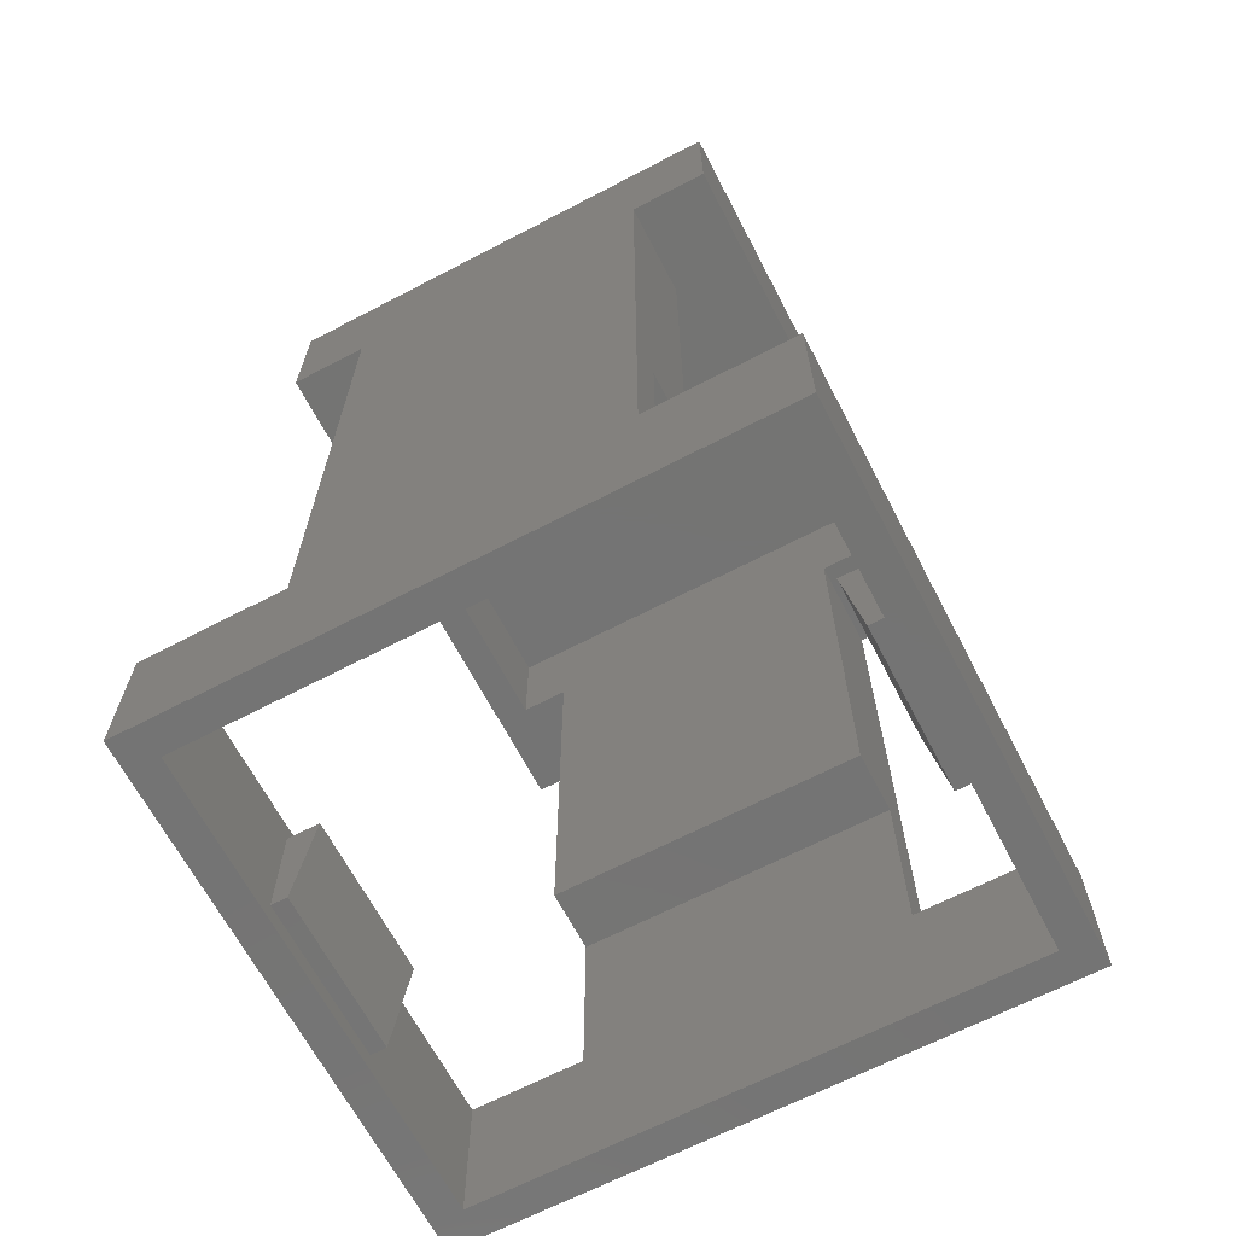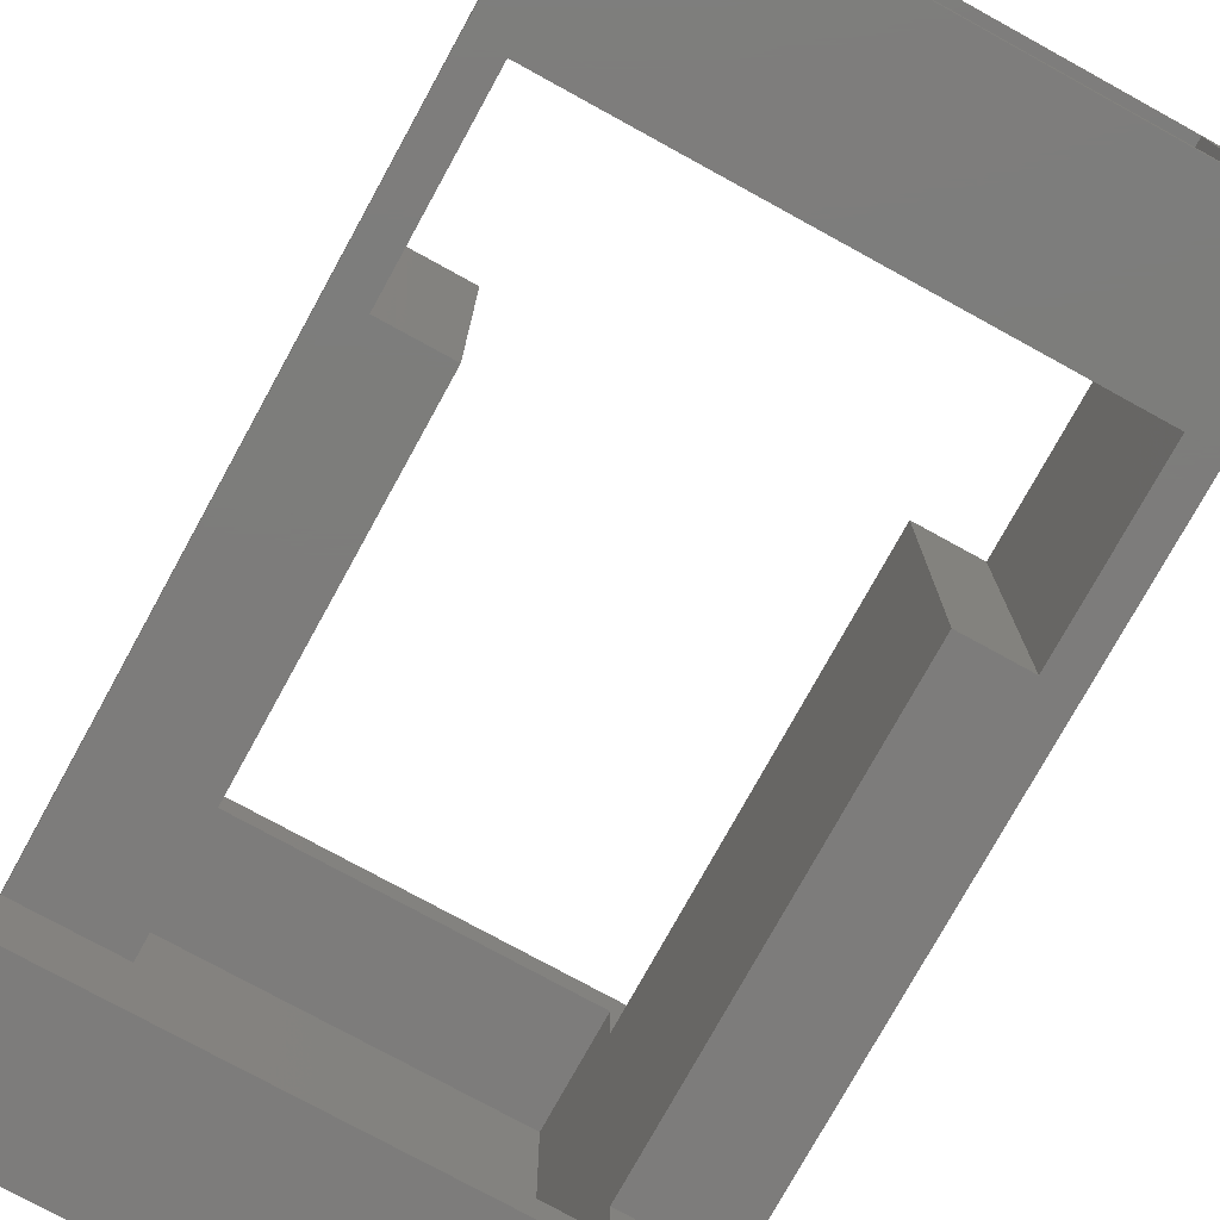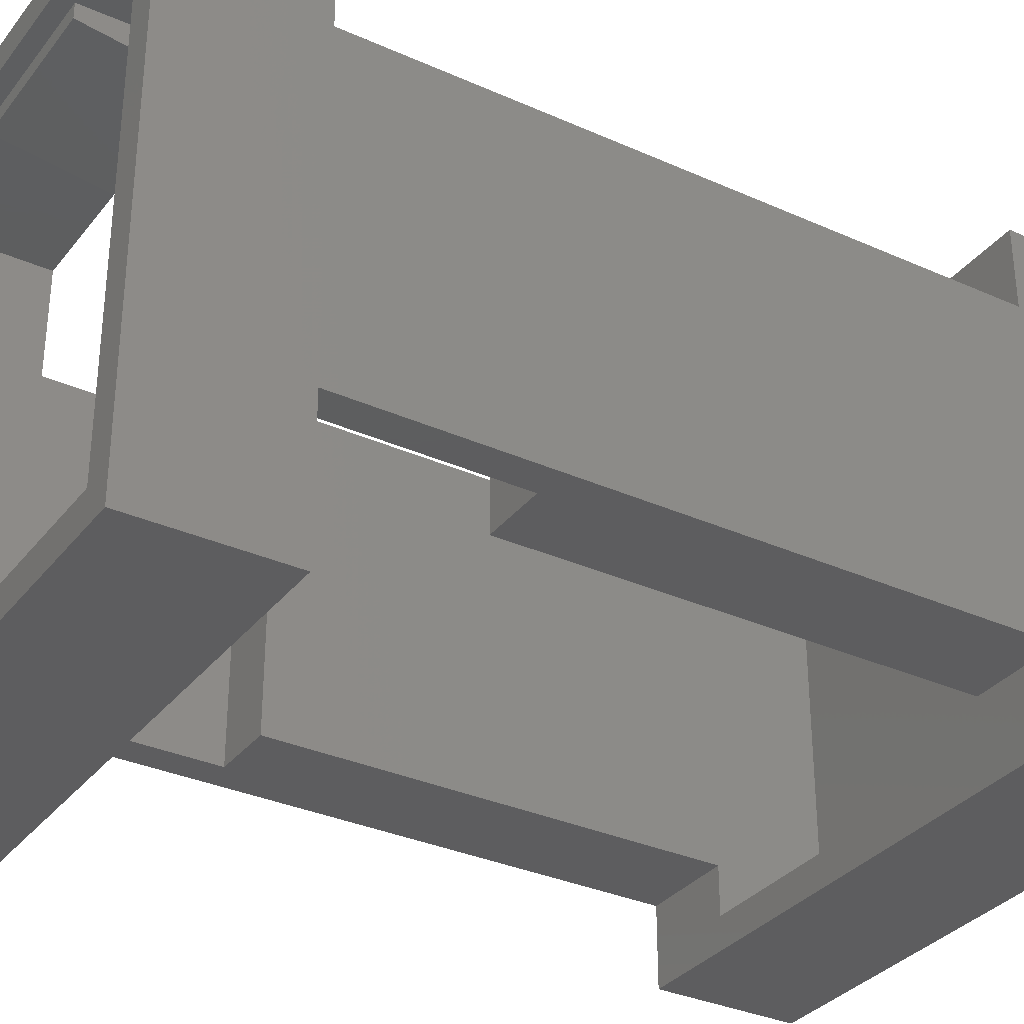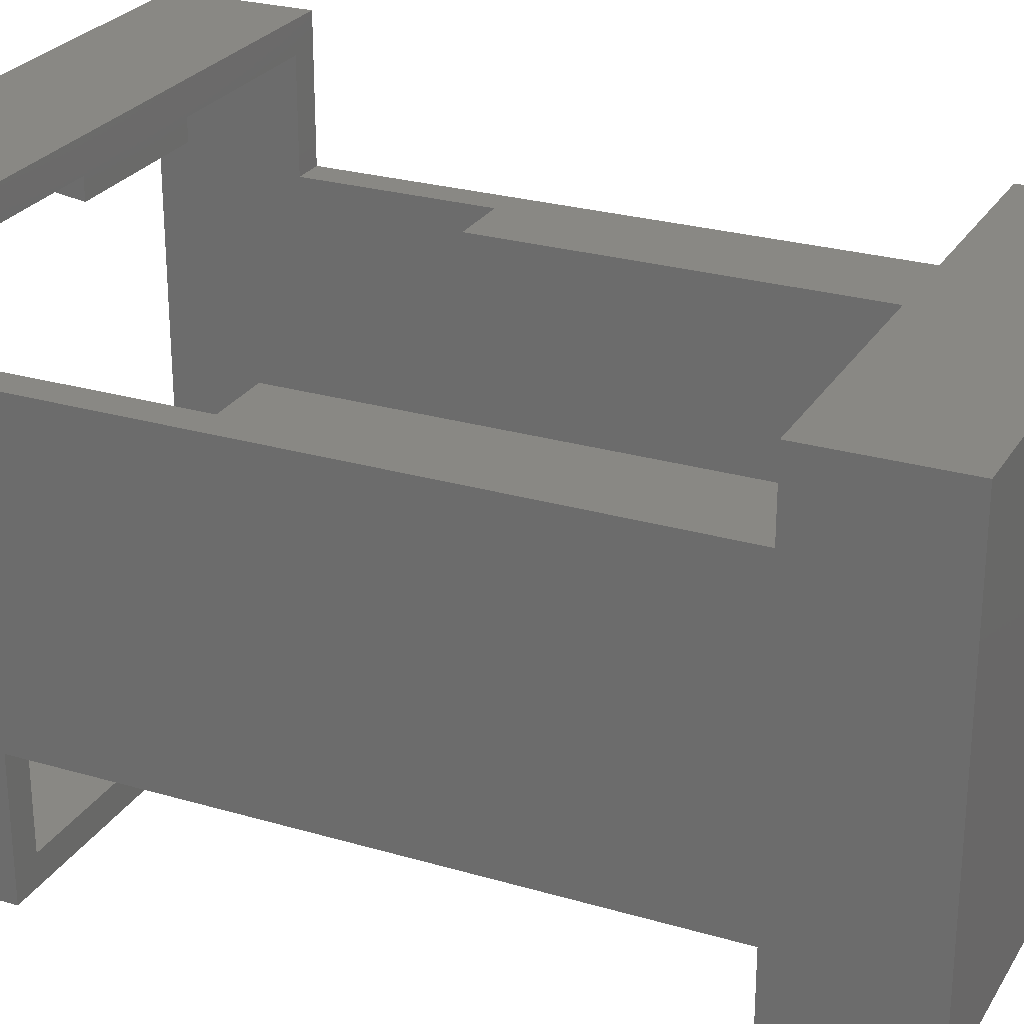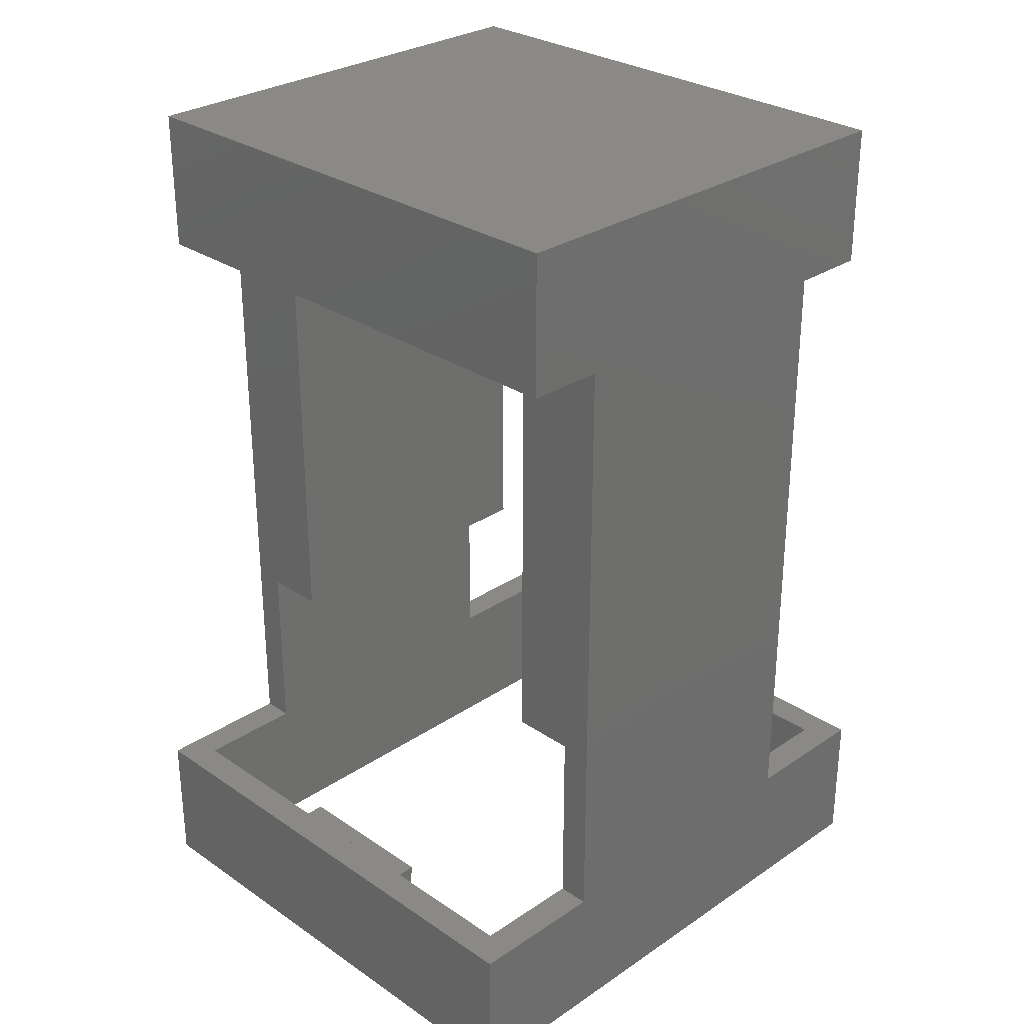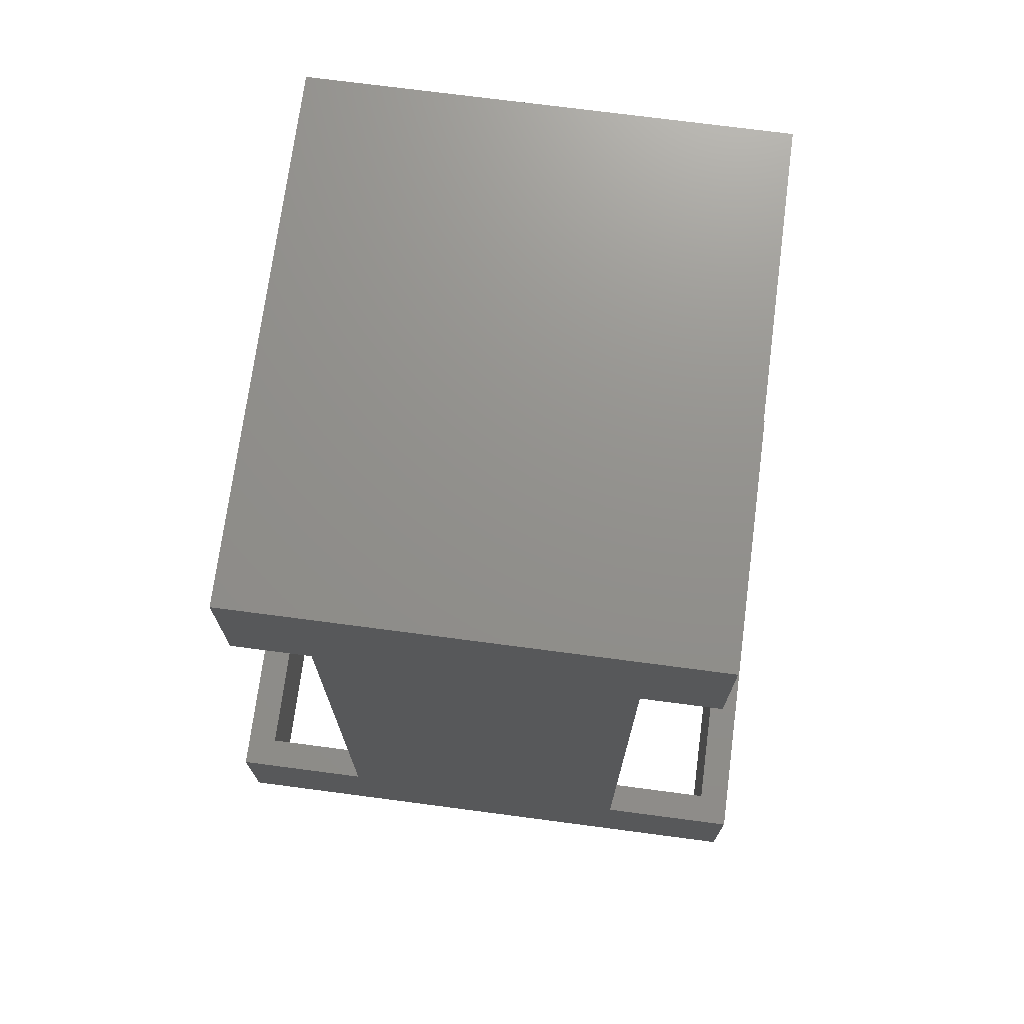
<metadata>
{"format":"stl","ext":"stl","renderer":"f3d","projection":"perspective","resolution":1024,"background":"white","views":[{"elev":-66.3,"azim":117.6,"up":"+Z"},{"elev":-76.2,"azim":151.2,"up":"+Y"},{"elev":-32.9,"azim":-121.8,"up":"+Y"},{"elev":26.1,"azim":-65.1,"up":"+Y"},{"elev":29.0,"azim":-134.9,"up":"+Z"},{"elev":72.3,"azim":97.5,"up":"+Z"}]}
</metadata>
<code>
# stl→obj: 72 verts, 148 faces
v 59.5 -7.5 119.5
v 76.5 -7.5 119.5
v 59.5 7.5 119.5
v 76.5 7.5 119.5
v 59.5 -9.5 90.5
v 75.5 -8.5 90.5
v 76.5 -9.5 90.5
v 60.5 -8.5 90.5
v 76.5 9.5 90.5
v 59.5 9.5 90.5
v 75.5 8.5 90.5
v 60.5 8.5 90.5
v 62.5 -6.5 118.5
v 62.5 6.5 118.5
v 73.5 -6.5 118.5
v 73.5 6.5 118.5
v 76.5 -7.5 115
v 59.5 -7.5 115
v 59.5 -9.5 95
v 76.5 -9.5 95
v 59.5 5 115
v 59.5 7.5 115
v 59.5 -5 115
v 59.5 5 95
v 59.5 9.5 95
v 59.5 -5 95
v 76.5 -5 115
v 76.5 5 115
v 76.5 7.5 115
v 76.5 -5 95
v 76.5 5 95
v 76.5 9.5 95
v 60.5 -5 101
v 60.5 5 95
v 60.5 5 101
v 60.5 8.5 95
v 60.5 -5 95
v 60.5 -8.5 95
v 75.5 -5 95
v 75.5 -5 101
v 75.5 5 101
v 75.5 -8.5 95
v 75.5 5 95
v 75.5 8.5 95
v 73.5 -5 101
v 73.5 5 101
v 62.5 5 101
v 62.5 -5 101
v 62.5 -6.5 115
v 73.5 -6.5 115
v 73.5 -5 115
v 73.5 5 115
v 73.5 6.5 115
v 62.5 6.5 115
v 62.5 5 115
v 62.5 -5 115
v 65.5 -8.5 94.5
v 65.5 -8.5 91.05
v 70.5 -8.5 91.05
v 70.5 -8.5 94.5
v 65.5 8.5 94.5
v 65.5 8.5 91.05
v 70.5 8.5 91.05
v 70.5 8.5 94.5
v 65.5 -8 91.05
v 65.5 -7.5 94.5
v 70.5 -8 91.05
v 70.5 -7.5 94.5
v 65.5 7.5 94.5
v 65.5 8 91.05
v 70.5 8 91.05
v 70.5 7.5 94.5
f 1 2 3
f 2 4 3
f 5 6 7
f 5 8 6
f 7 6 9
f 5 10 8
f 6 11 9
f 11 10 9
f 12 10 11
f 8 10 12
f 13 14 15
f 15 14 16
f 17 2 1
f 18 17 1
f 5 7 19
f 7 20 19
f 21 3 22
f 1 3 21
f 18 1 23
f 1 21 23
f 23 21 24
f 24 25 10
f 5 24 10
f 5 19 26
f 5 26 24
f 26 23 24
f 17 27 2
f 2 27 4
f 28 29 4
f 27 28 4
f 30 28 27
f 7 30 20
f 7 9 30
f 31 9 32
f 30 9 31
f 30 31 28
f 29 3 4
f 22 3 29
f 10 32 9
f 10 25 32
f 33 34 35
f 34 12 36
f 8 12 34
f 37 34 33
f 8 34 37
f 8 37 38
f 39 40 41
f 6 42 39
f 6 39 11
f 39 41 43
f 39 43 11
f 43 44 11
f 45 41 40
f 45 46 41
f 33 47 48
f 33 35 47
f 49 13 15
f 49 15 50
f 45 51 46
f 50 15 51
f 15 16 51
f 52 16 53
f 51 16 52
f 51 52 46
f 53 16 14
f 54 53 14
f 48 47 55
f 55 54 14
f 13 55 14
f 49 56 13
f 13 56 55
f 48 55 56
f 42 30 39
f 38 37 26
f 20 30 42
f 19 20 42
f 19 42 38
f 19 38 26
f 48 56 23
f 26 37 33
f 26 33 23
f 33 48 23
f 45 27 51
f 39 30 40
f 45 40 27
f 30 27 40
f 49 23 56
f 50 51 27
f 18 23 49
f 18 49 17
f 17 49 50
f 17 50 27
f 24 34 36
f 43 31 44
f 24 36 25
f 36 32 25
f 36 44 32
f 31 32 44
f 47 21 55
f 24 35 34
f 35 21 47
f 24 21 35
f 46 52 28
f 43 41 31
f 31 41 28
f 46 28 41
f 52 53 28
f 21 54 55
f 28 53 29
f 53 22 29
f 54 22 53
f 21 22 54
f 8 38 57
f 8 57 58
f 8 58 6
f 57 38 42
f 6 58 59
f 6 59 42
f 59 60 42
f 57 42 60
f 12 61 36
f 12 62 61
f 12 11 62
f 61 44 36
f 11 63 62
f 11 44 63
f 61 64 44
f 63 44 64
f 65 66 67
f 67 66 68
f 69 70 71
f 69 71 72
f 57 66 65
f 58 57 65
f 59 65 67
f 58 65 59
f 60 68 66
f 57 60 66
f 60 67 68
f 59 67 60
f 69 61 70
f 70 61 62
f 70 63 71
f 70 62 63
f 69 72 64
f 69 64 61
f 72 71 64
f 71 63 64

</code>
